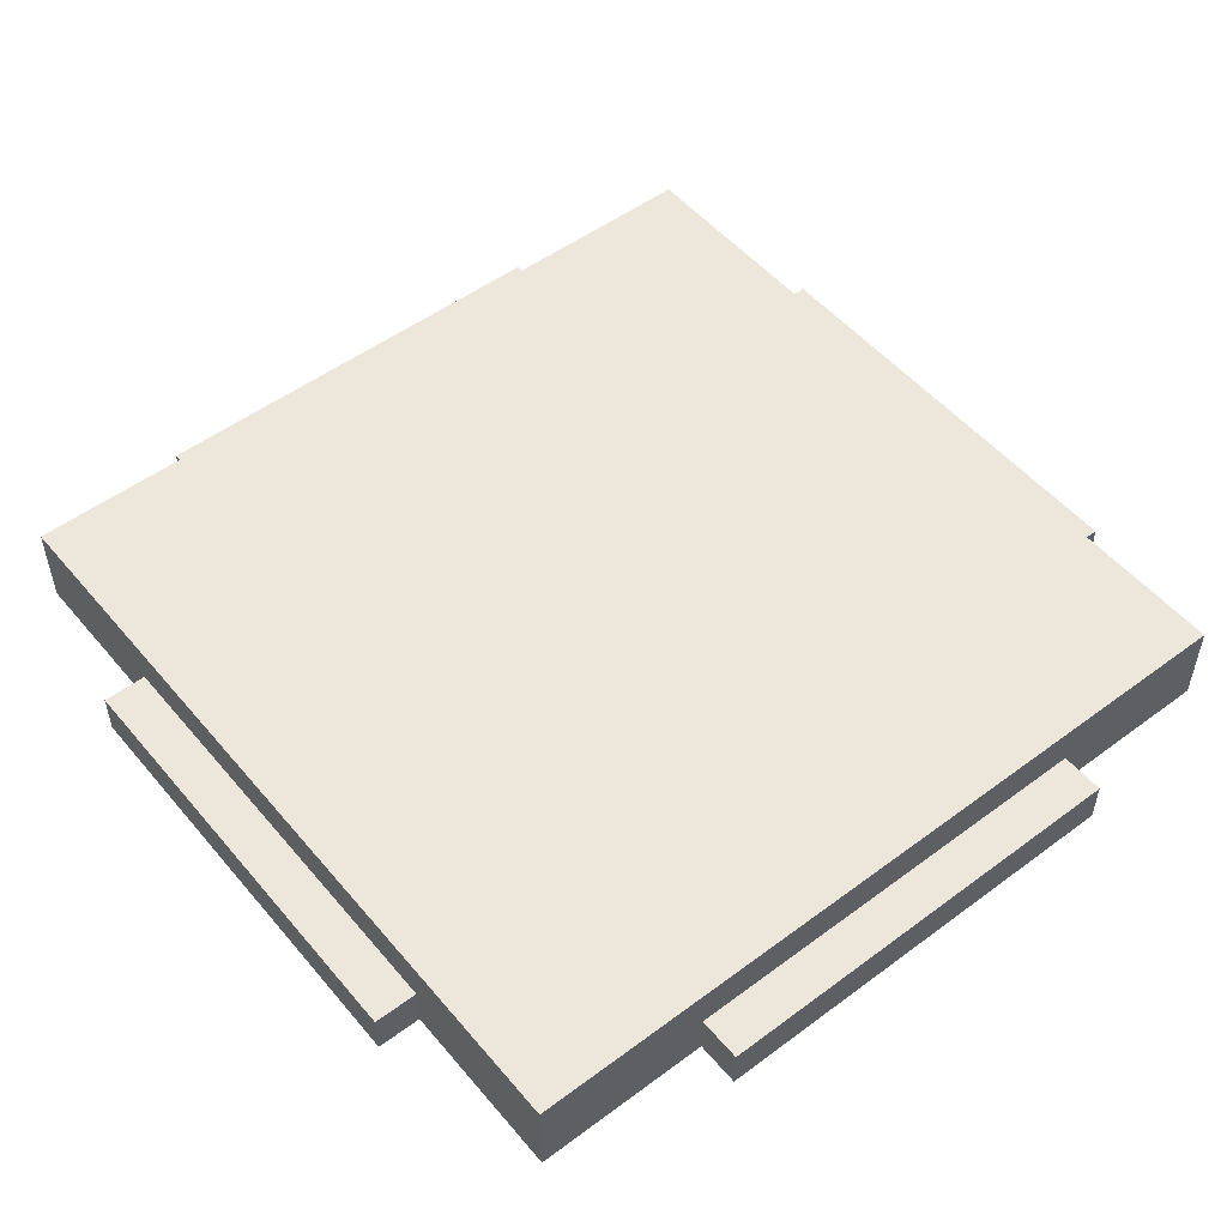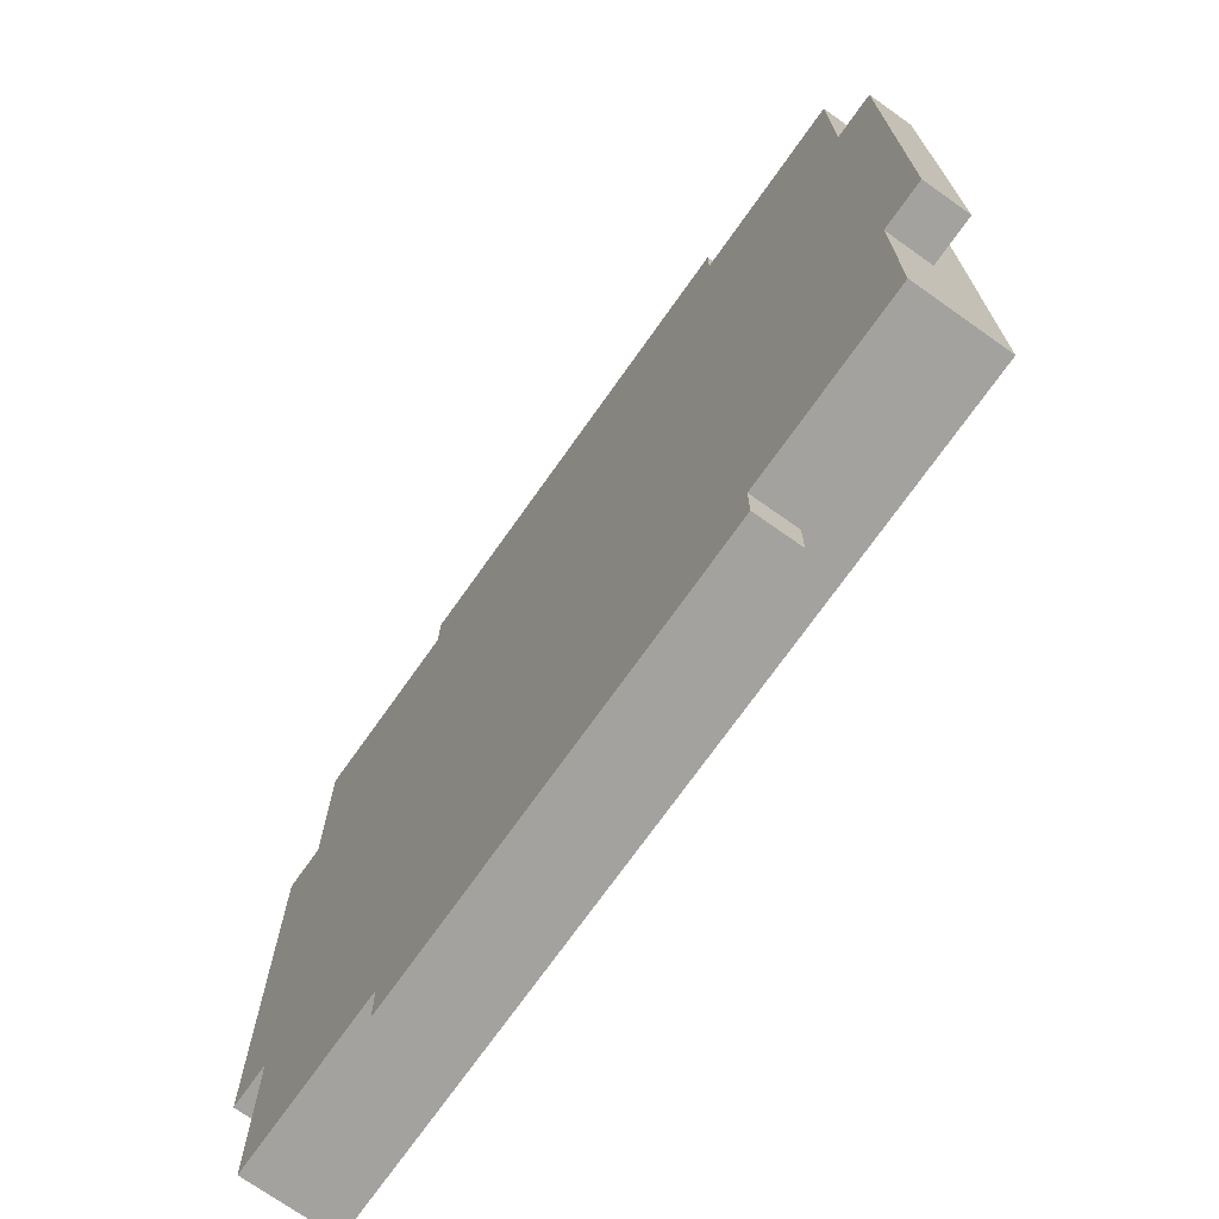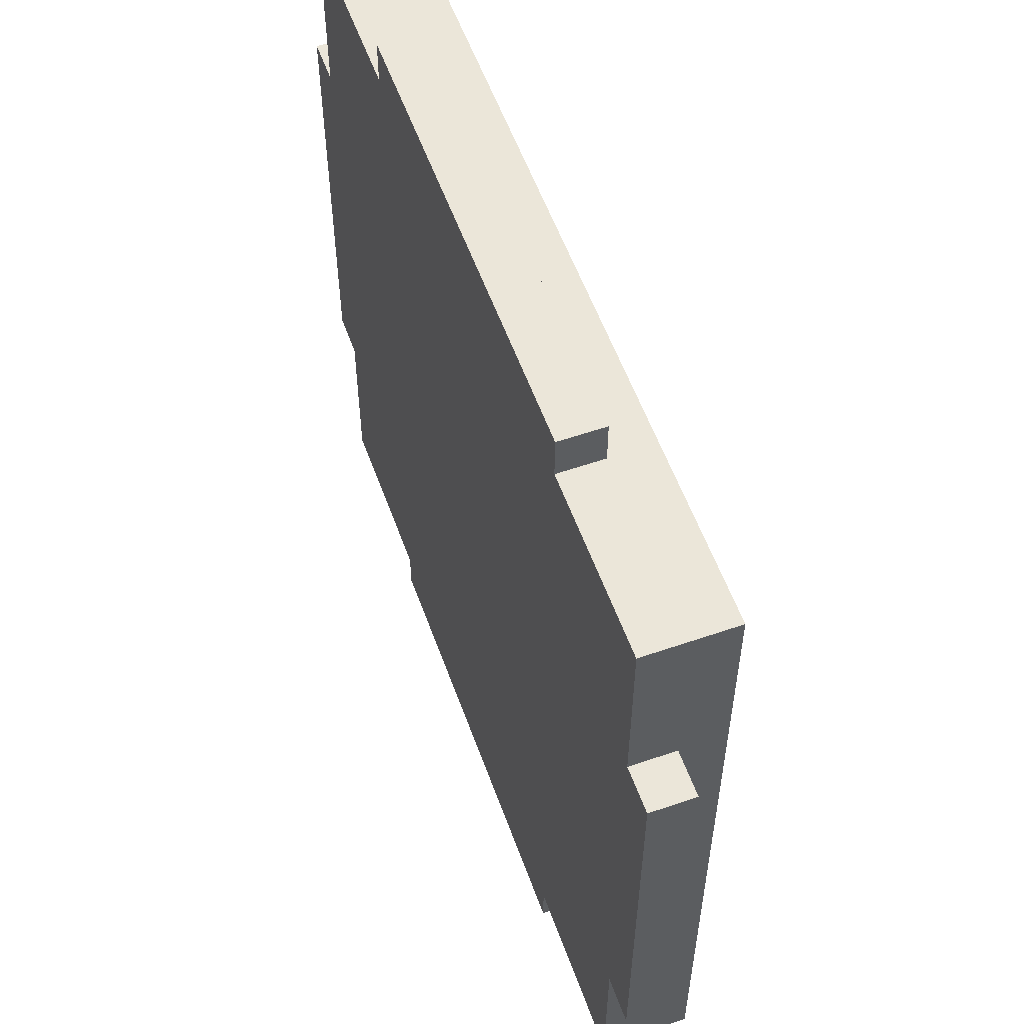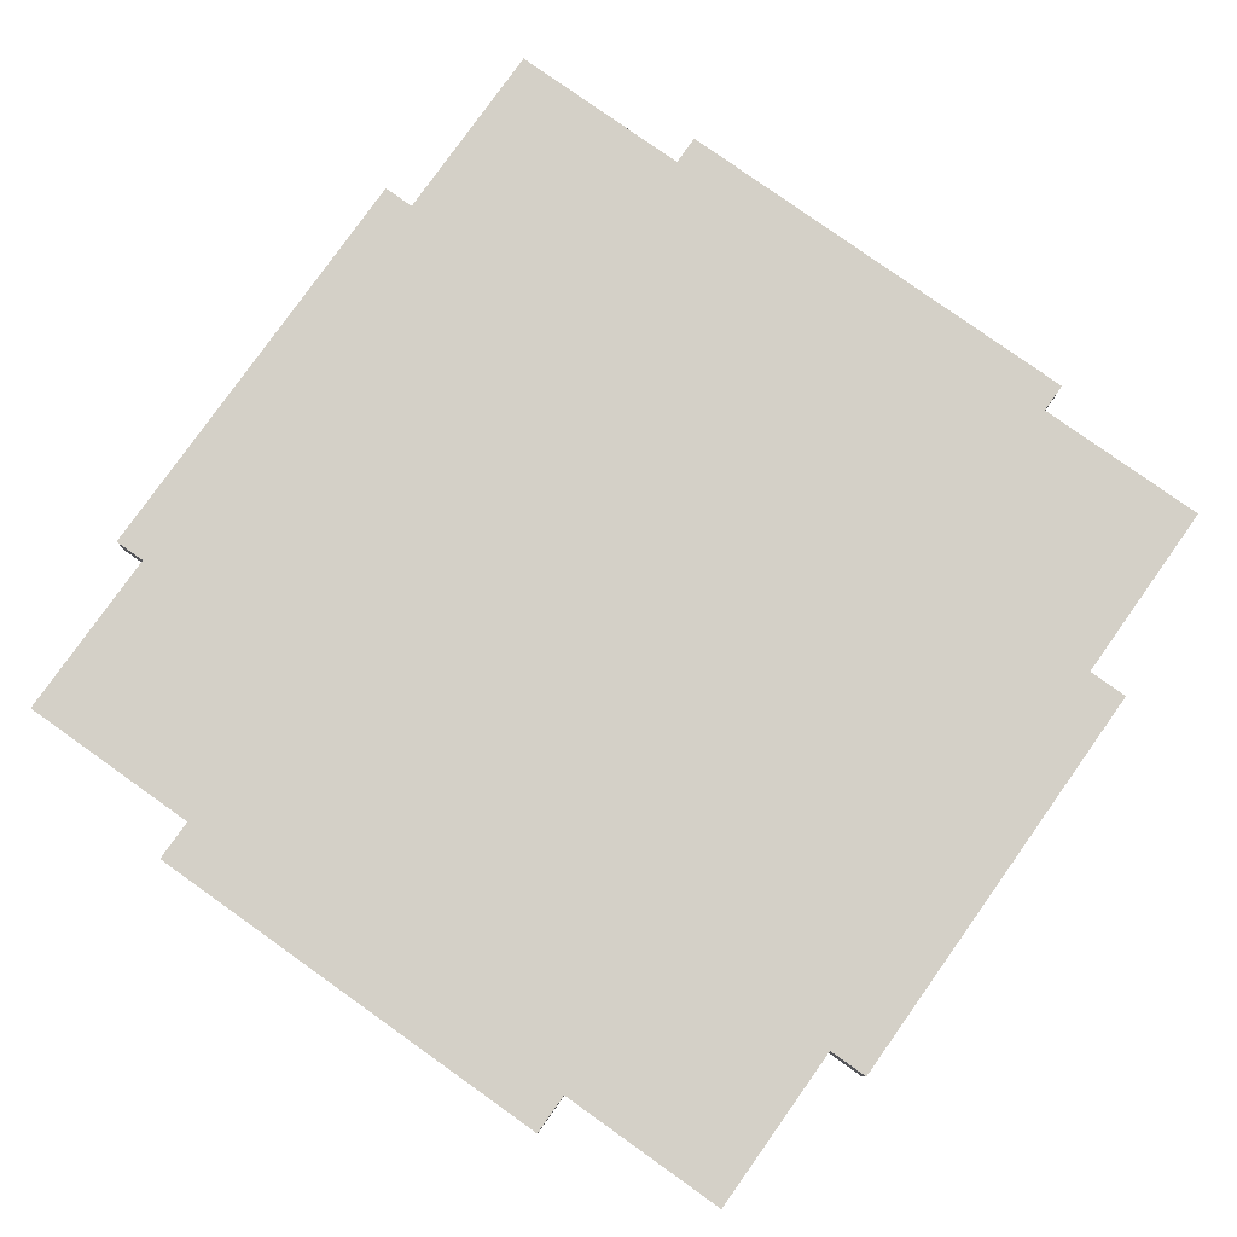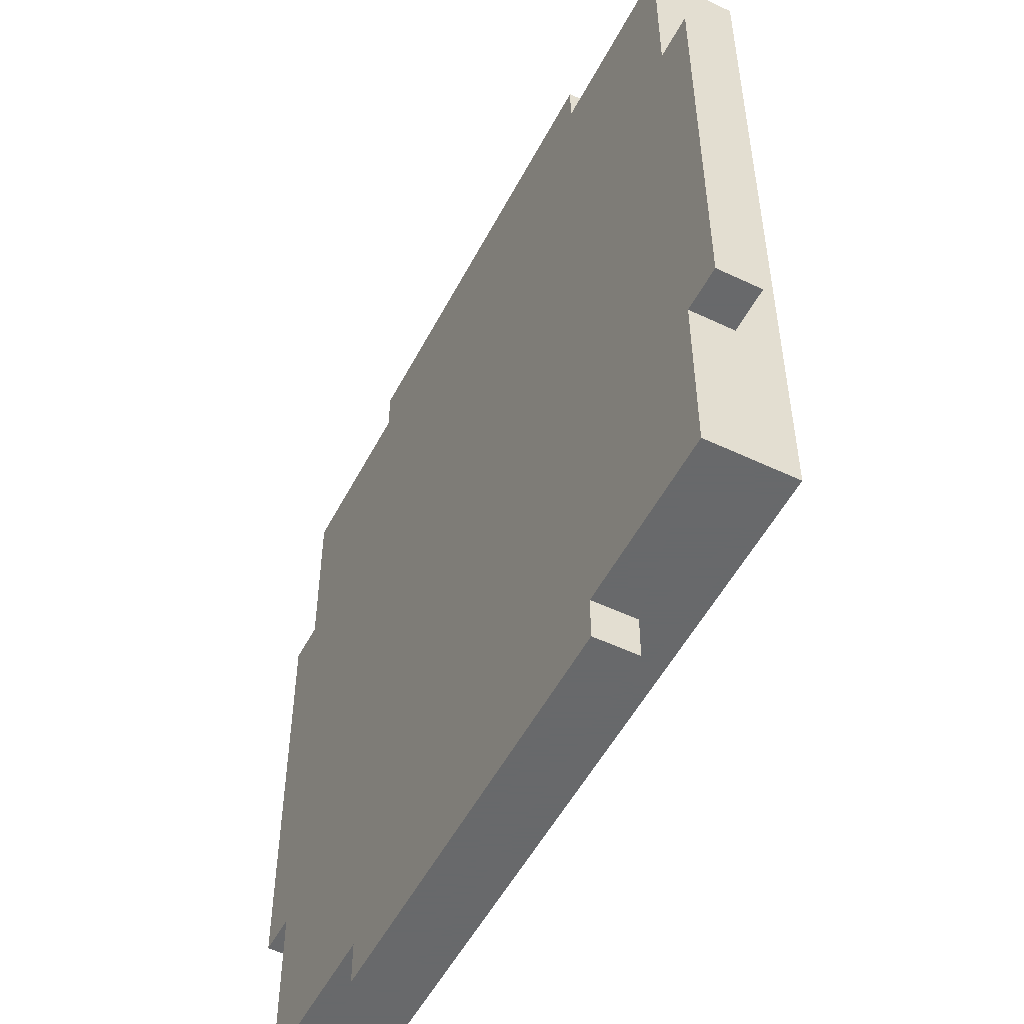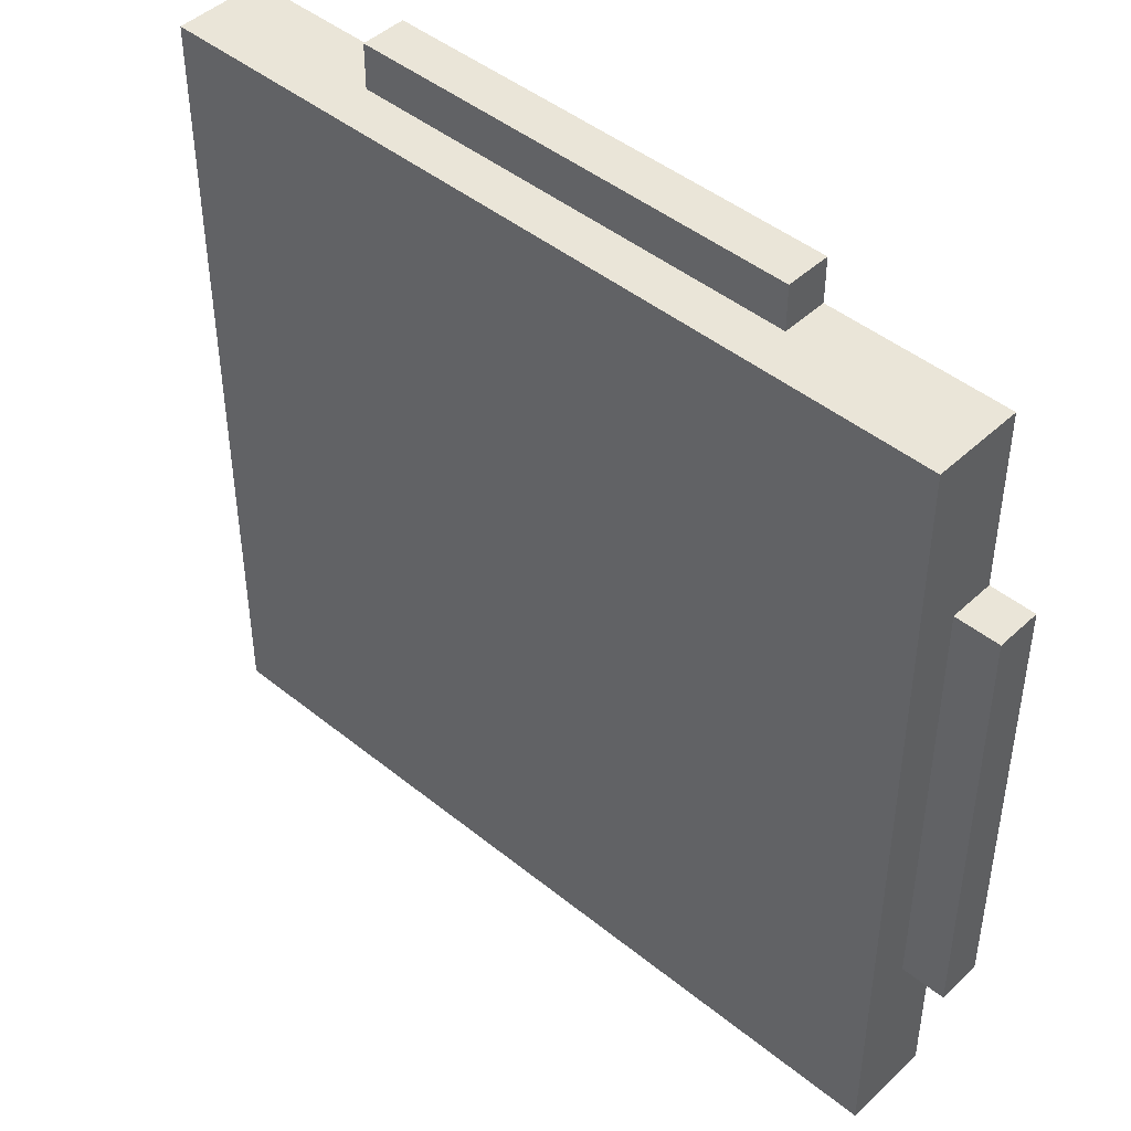
<metadata>
{"format":"obj","ext":"obj","renderer":"f3d","projection":"perspective","resolution":1024,"background":"white","views":[{"elev":51.8,"azim":141.2,"up":"+Z"},{"elev":-72.6,"azim":-125.3,"up":"+Y"},{"elev":57.0,"azim":-109.8,"up":"+Y"},{"elev":79.9,"azim":-144.6,"up":"+Z"},{"elev":-52.6,"azim":-117.1,"up":"+Y"},{"elev":45.4,"azim":43.0,"up":"+Y"}]}
</metadata>
<code>
o Object.1
v 6.25 11.25 1.25
v 6.25 12.5 1e-06
v 6.25 12.5 1.25
v 11.25 11.25 0
v 6.25 11.25 1e-06
v 11.25 6.25 0
v 11.25 6.25 1.25
v -11.25 -11.25 2.5
v -6.25 -11.25 1.25
v 6.25 -11.25 1.25
v -6.25 11.25 1.25
v -6.25 12.5 1.25
v -6.25 12.5 1e-06
v -11.25 -6.25 3e-06
v -11.25 -11.25 3e-06
v -11.25 -6.25 1.25
v 12.5 6.25 0
v -11.25 11.25 2.5
v -11.25 11.25 3e-06
v -11.25 6.25 1.25
v -11.25 6.25 3e-06
v -6.25 11.25 1e-06
v 6.25 -11.25 1e-06
v -6.25 -11.25 1e-06
v 12.5 6.25 1.25
v 12.5 -6.25 0
v 11.25 -11.25 2.5
v 11.25 11.25 2.5
v 11.25 -11.25 0
v 11.25 -6.25 1.25
v -6.25 -12.5 1e-06
v 6.25 -12.5 1e-06
v 6.25 -12.5 1.25
v -6.25 -12.5 1.25
v 11.25 -6.25 0
v -12.5 -6.25 3e-06
v -12.5 6.25 3e-06
v -12.5 -6.25 1.25
v -12.5 6.25 1.25
v 12.5 -6.25 1.25
f 1 2 3
f 11 1 3
f 11 3 12
f 11 12 13
f 11 13 22
f 22 19 11
f 19 18 11
f 28 11 18
f 28 18 8
f 28 8 27
f 27 7 28
f 4 28 7
f 6 4 7
f 7 17 6
f 6 17 26
f 6 26 35
f 6 35 23
f 22 6 23
f 21 22 23
f 23 14 21
f 14 36 21
f 36 37 21
f 20 21 37
f 20 37 39
f 20 39 38
f 20 38 16
f 18 20 16
f 16 38 36
f 37 38 39
f 19 21 20
f 37 36 38
f 16 36 14
f 14 15 16
f 15 8 16
f 8 15 9
f 8 9 10
f 34 10 9
f 9 31 34
f 31 33 34
f 31 32 33
f 10 33 32
f 10 32 23
f 23 29 10
f 29 27 10
f 27 29 30
f 29 35 30
f 23 32 31
f 23 31 24
f 9 24 31
f 34 33 10
f 15 24 9
f 24 15 14
f 23 24 14
f 5 6 22
f 35 29 23
f 30 35 26
f 30 26 40
f 25 30 40
f 40 17 25
f 25 7 30
f 40 26 17
f 7 25 17
f 5 4 6
f 4 5 1
f 28 4 1
f 27 30 7
f 27 8 10
f 18 16 8
f 18 19 20
f 21 19 22
f 13 5 22
f 13 2 5
f 3 13 12
f 28 1 11
f 3 2 13
f 1 5 2

</code>
